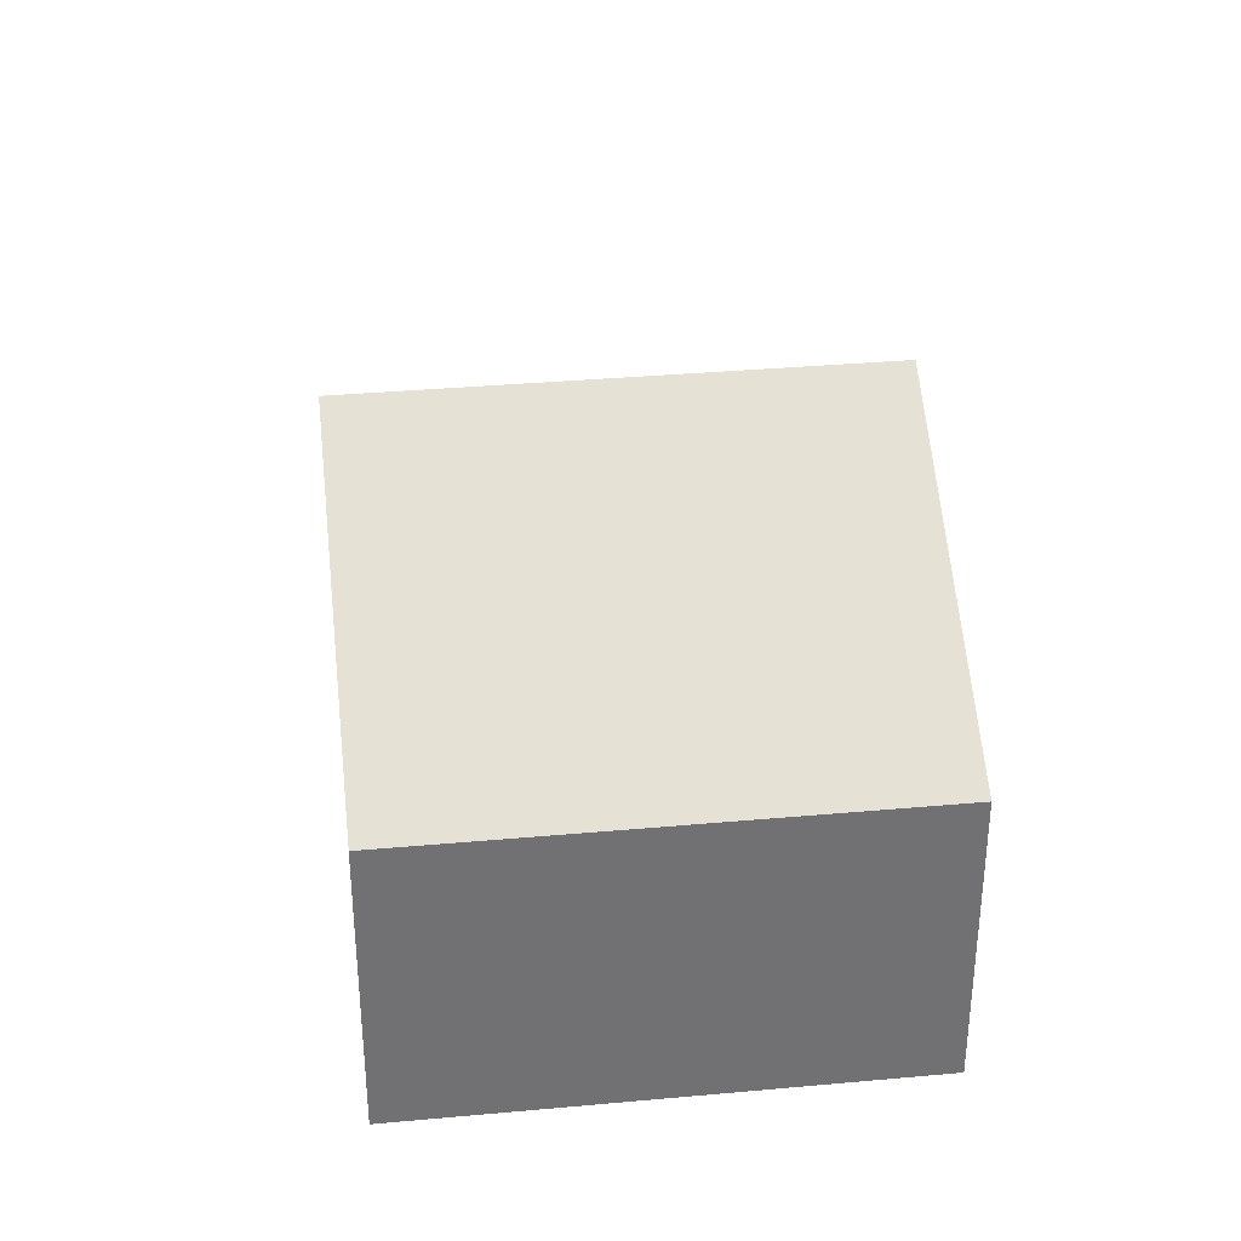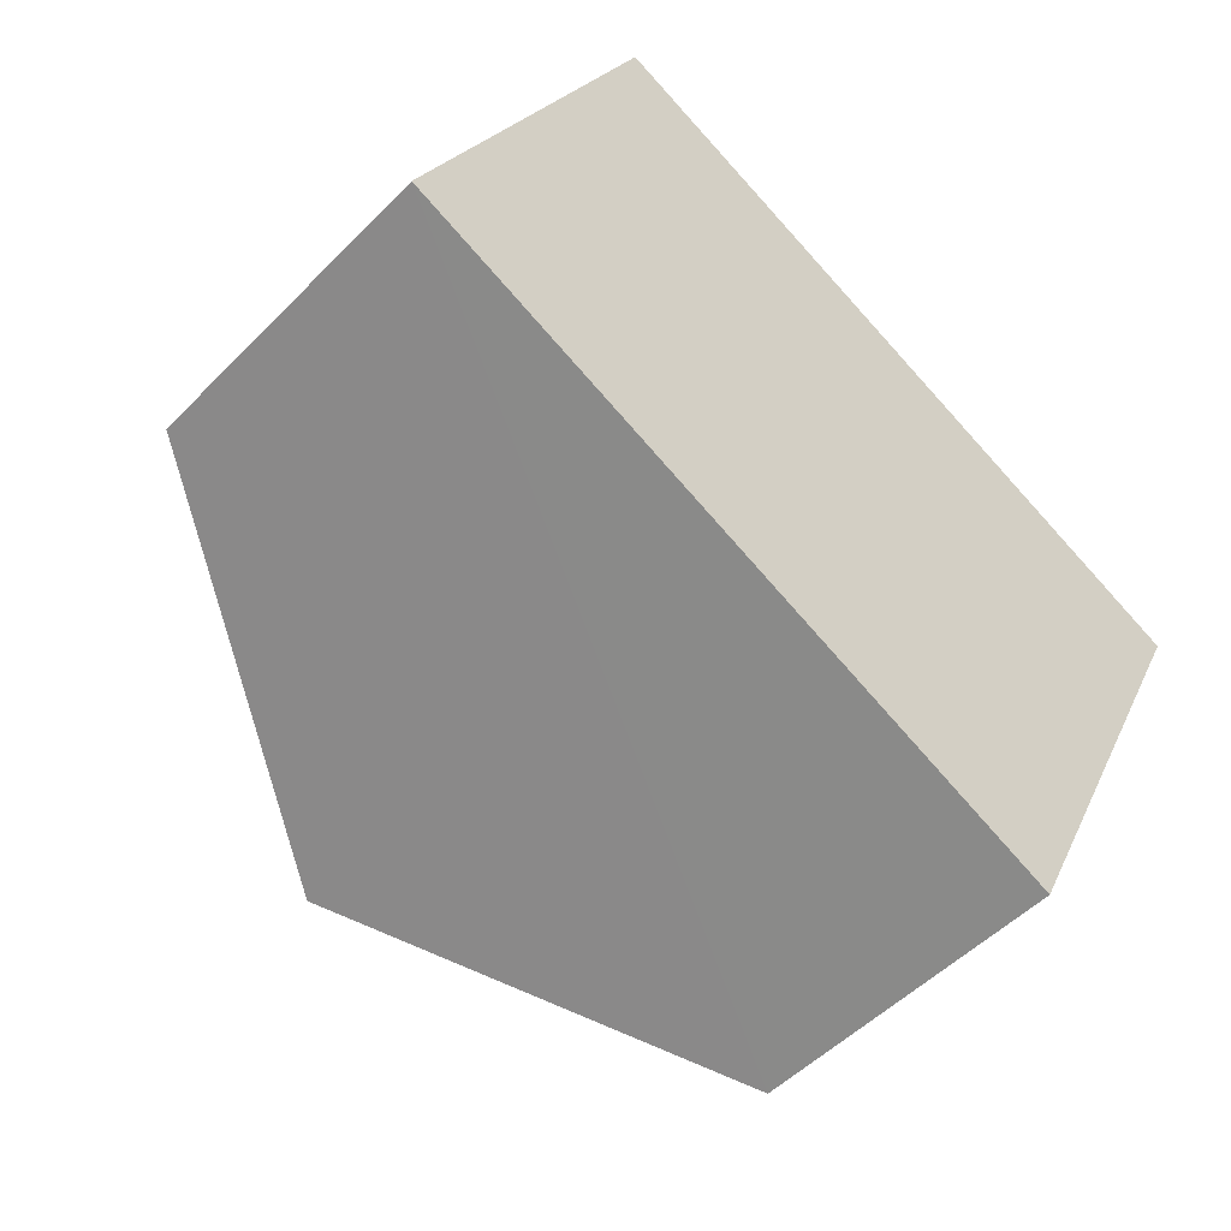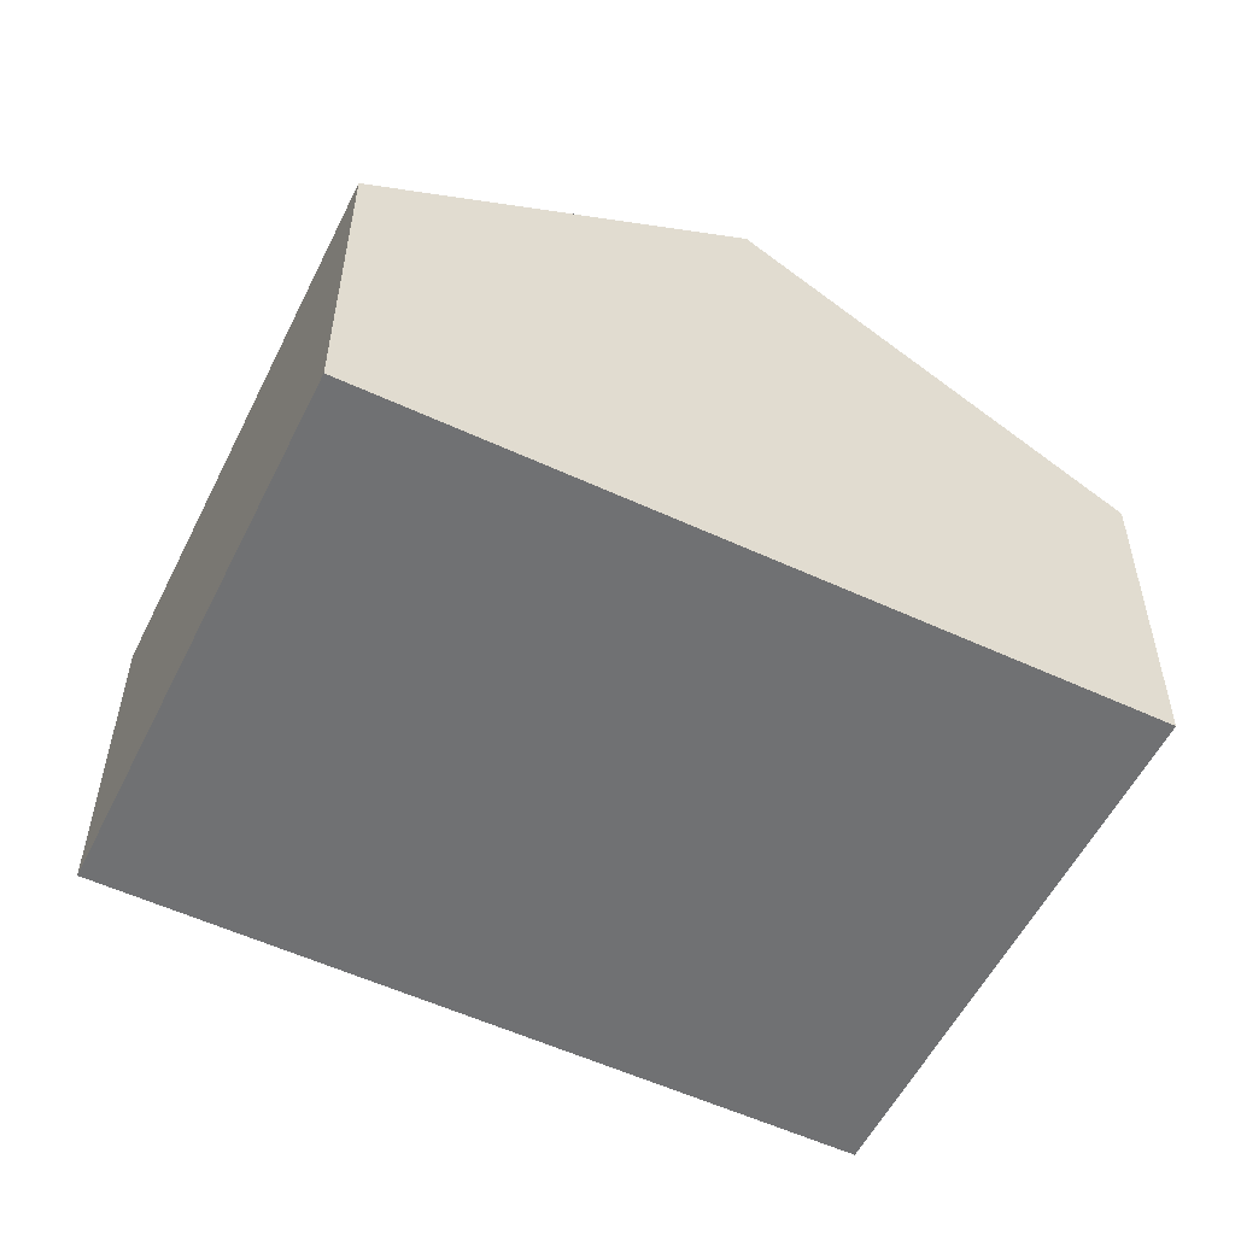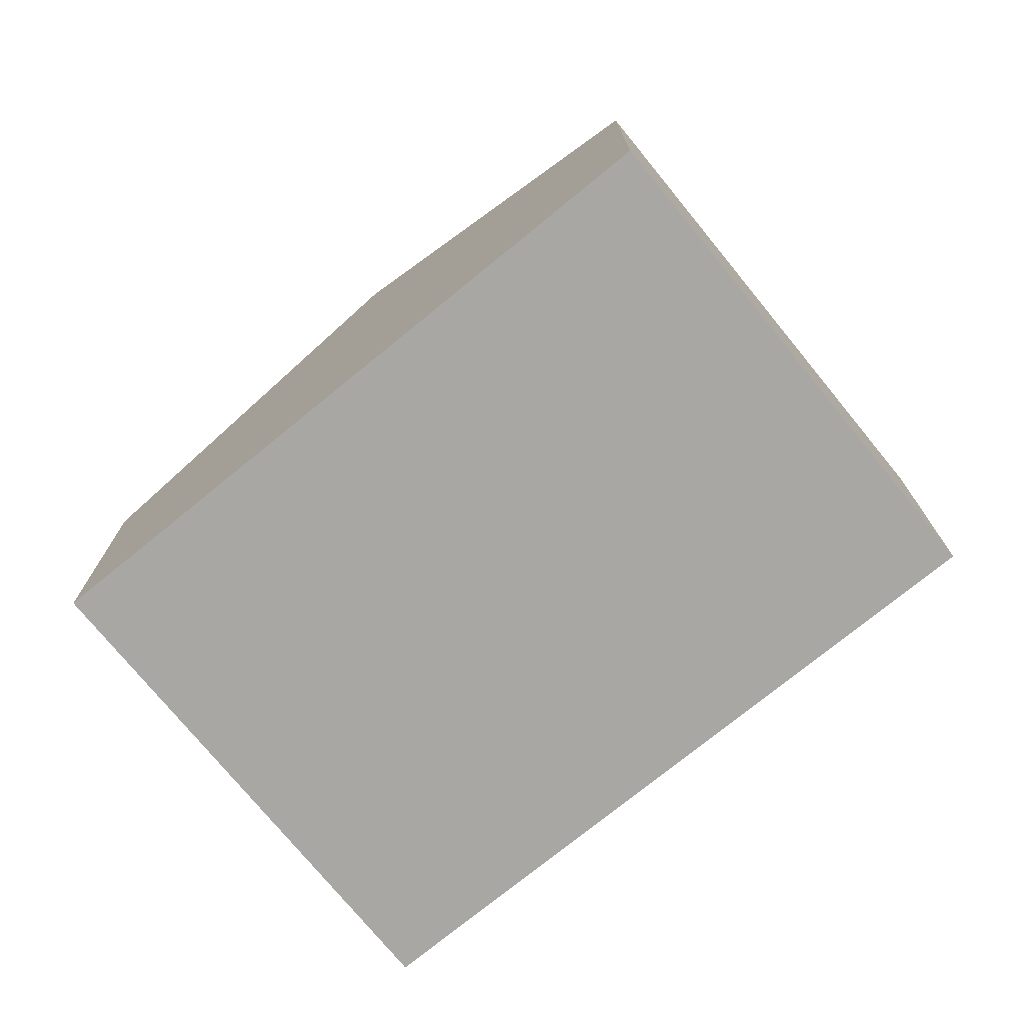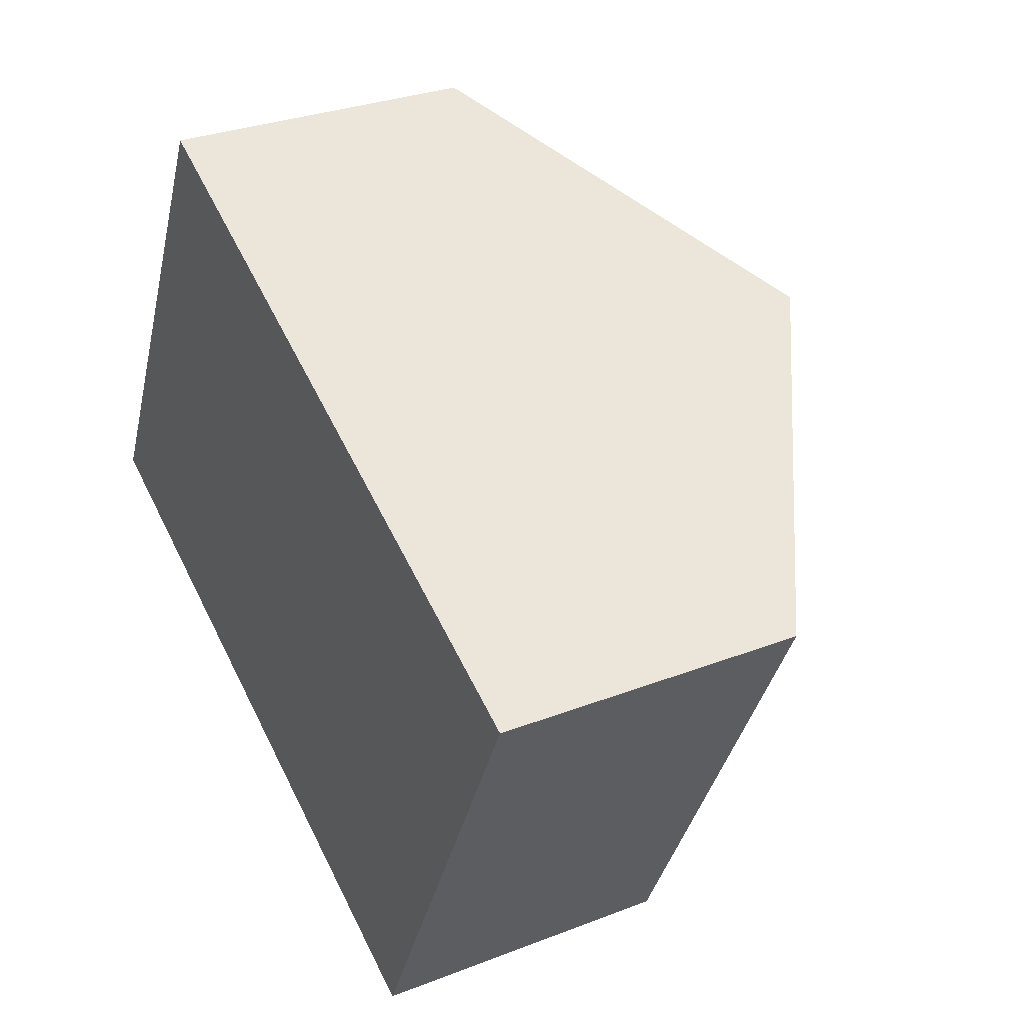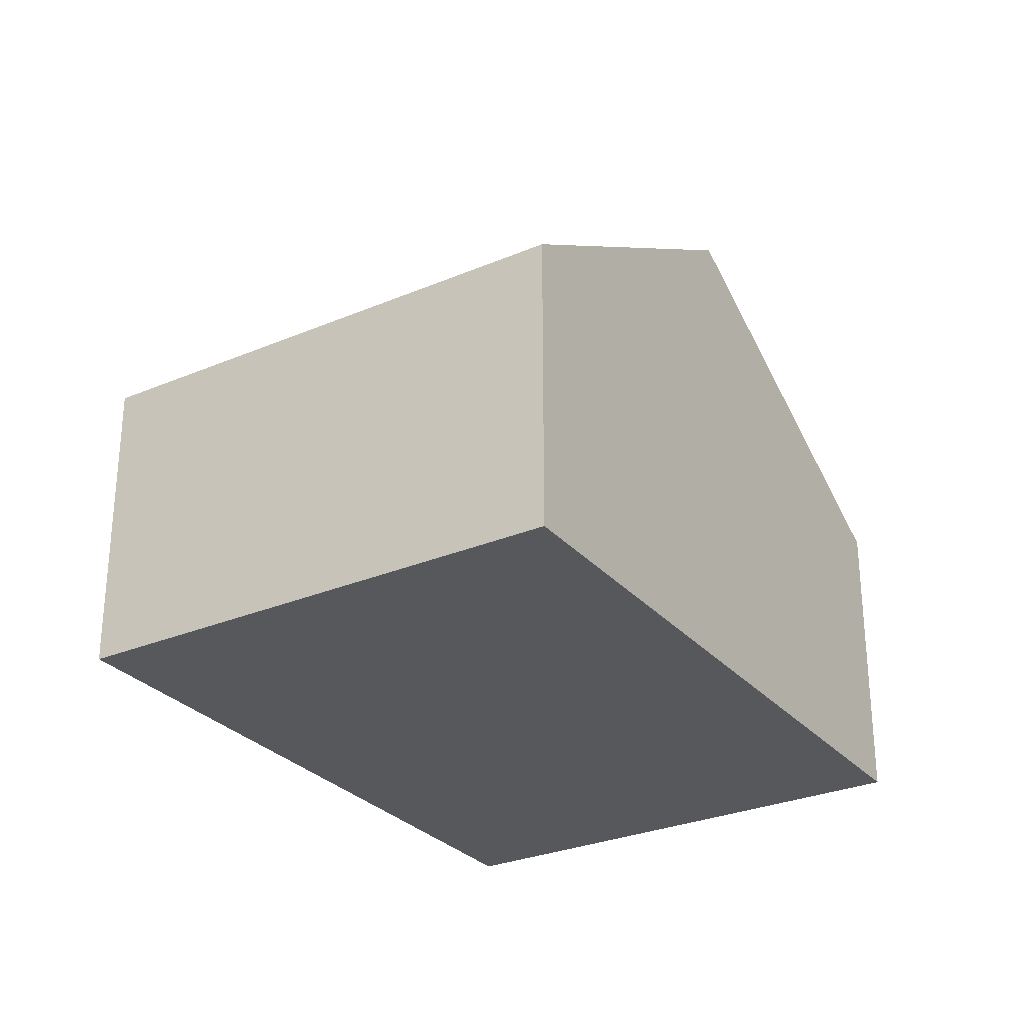
<metadata>
{"format":"obj","ext":"obj","renderer":"f3d","projection":"perspective","resolution":1024,"background":"white","views":[{"elev":35.1,"azim":-71.0,"up":"+Y"},{"elev":-50.3,"azim":-42.1,"up":"+Z"},{"elev":34.8,"azim":0.4,"up":"+Z"},{"elev":-74.6,"azim":65.1,"up":"+Y"},{"elev":30.2,"azim":60.6,"up":"+Z"},{"elev":-28.8,"azim":148.2,"up":"+Y"}]}
</metadata>
<code>
v  1.872 2.989 -0.908
v  5.066 1.774 0.907
v  3.745 1.774 -1.817
v  3.194 2.989 1.815
v  1.322 1.774 2.724
v  0 1.774 1.086e-16
v  0 0 0
v  1.322 -1.668e-16 2.724
v  3.194 -1.111e-16 1.815
v  5.066 -5.554e-17 0.907
v  3.745 1.113e-16 -1.817
v  1.872 5.56e-17 -0.908
g defaultobject
f 1 2 3
f 2 1 4
f 5 1 6
f 1 5 4
f 7 5 6
f 5 7 8
f 8 4 5
f 4 8 2
f 2 8 9
f 2 9 10
f 10 3 2
f 3 10 11
f 1 7 6
f 7 1 3
f 7 3 12
f 12 3 11
f 9 11 10
f 11 9 8
f 11 8 12
f 12 8 7

</code>
